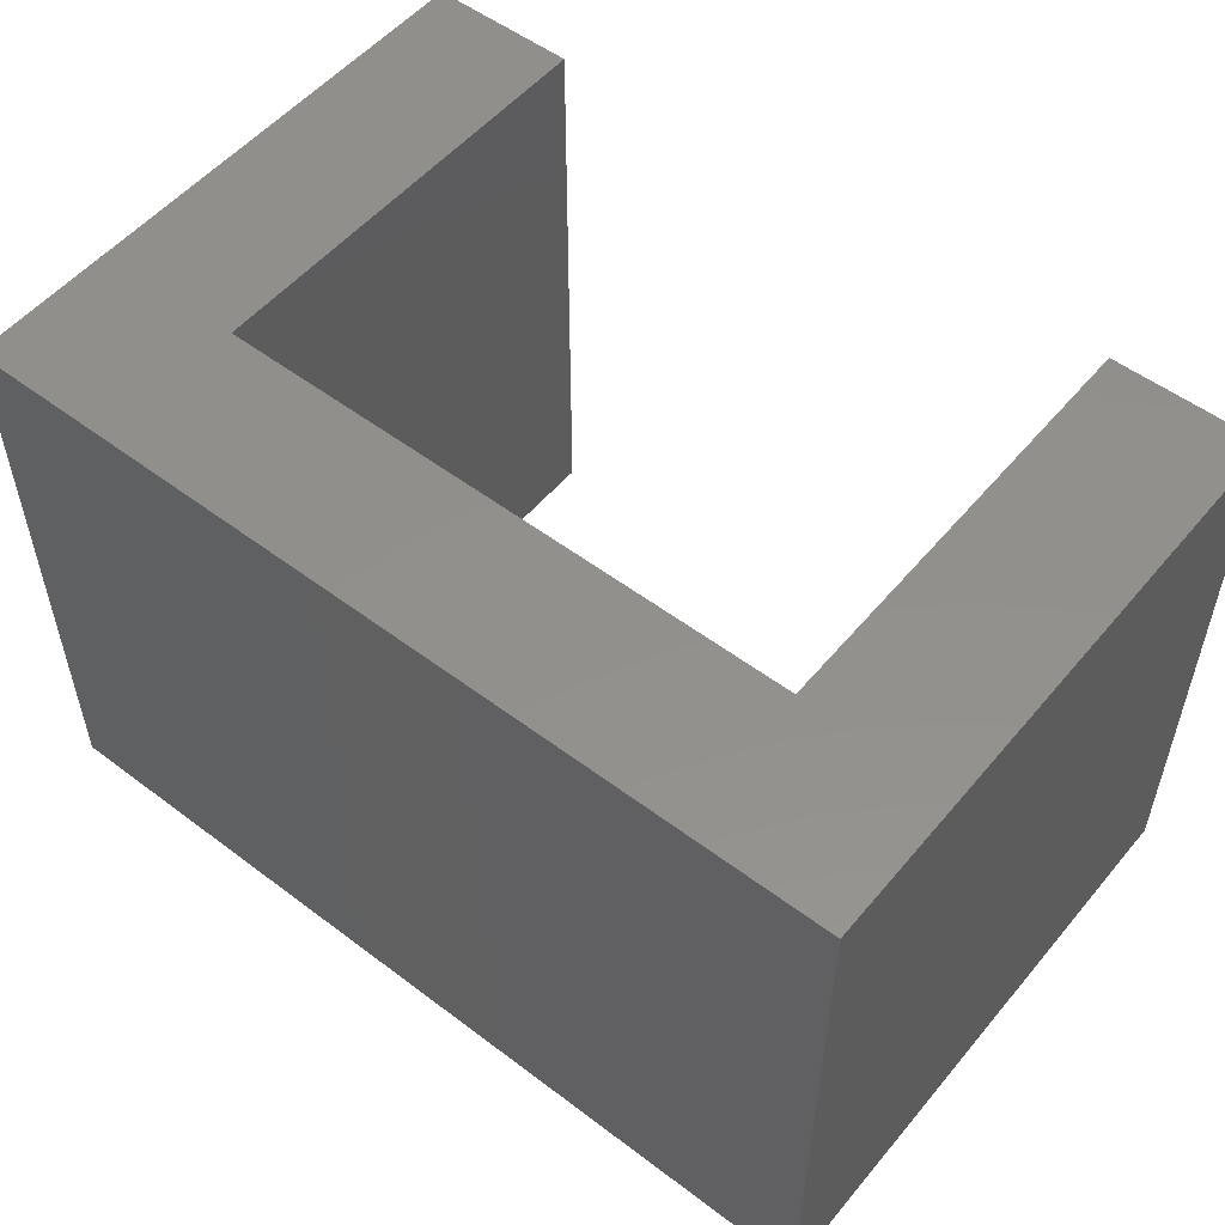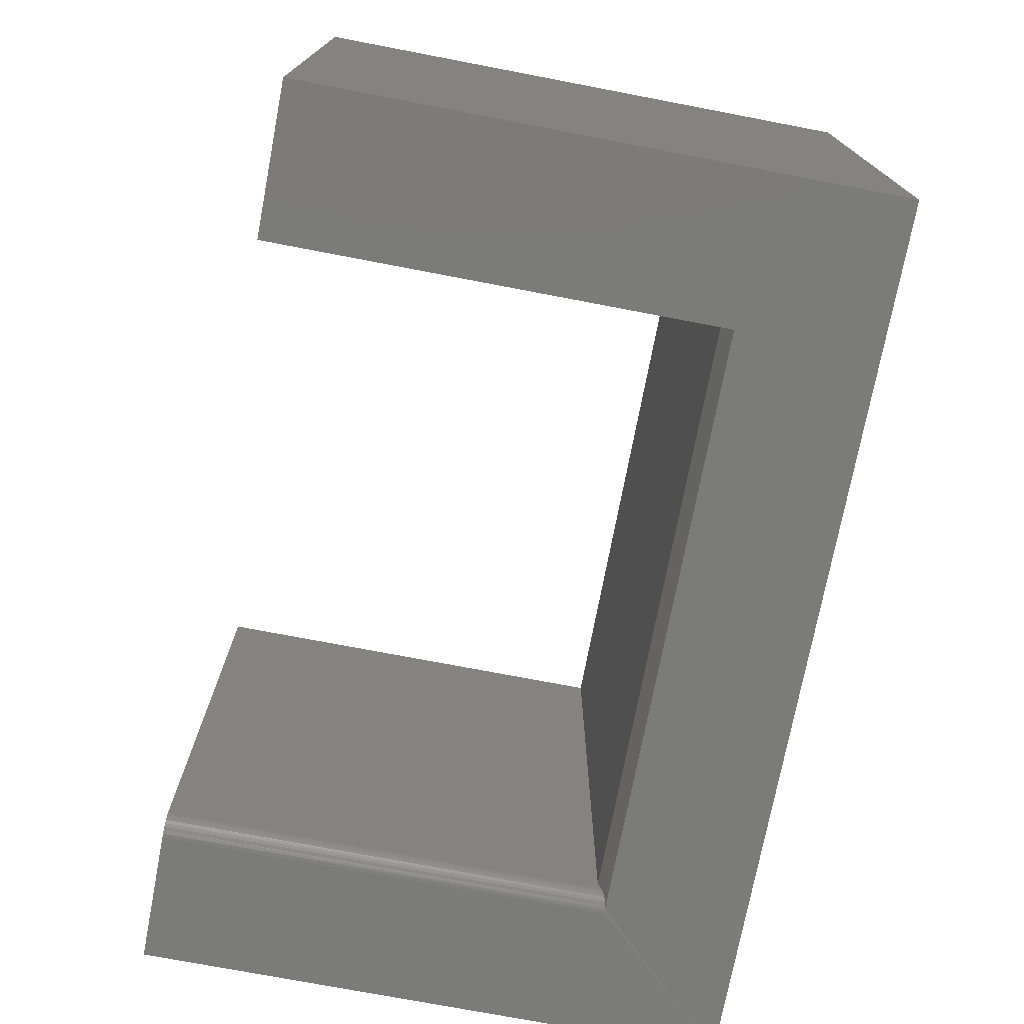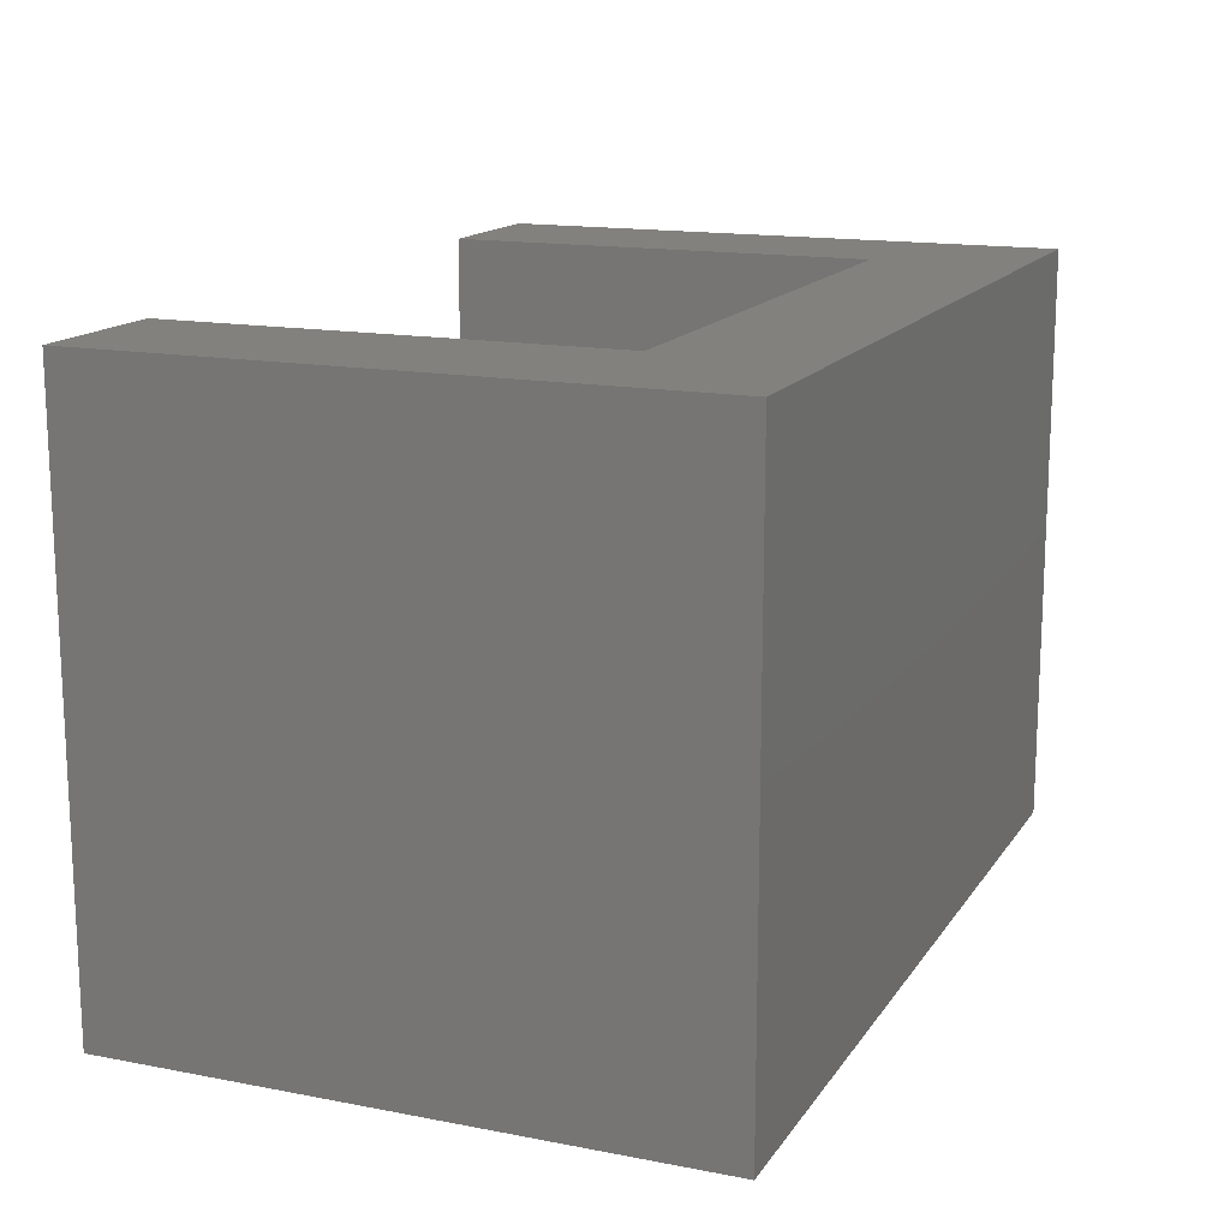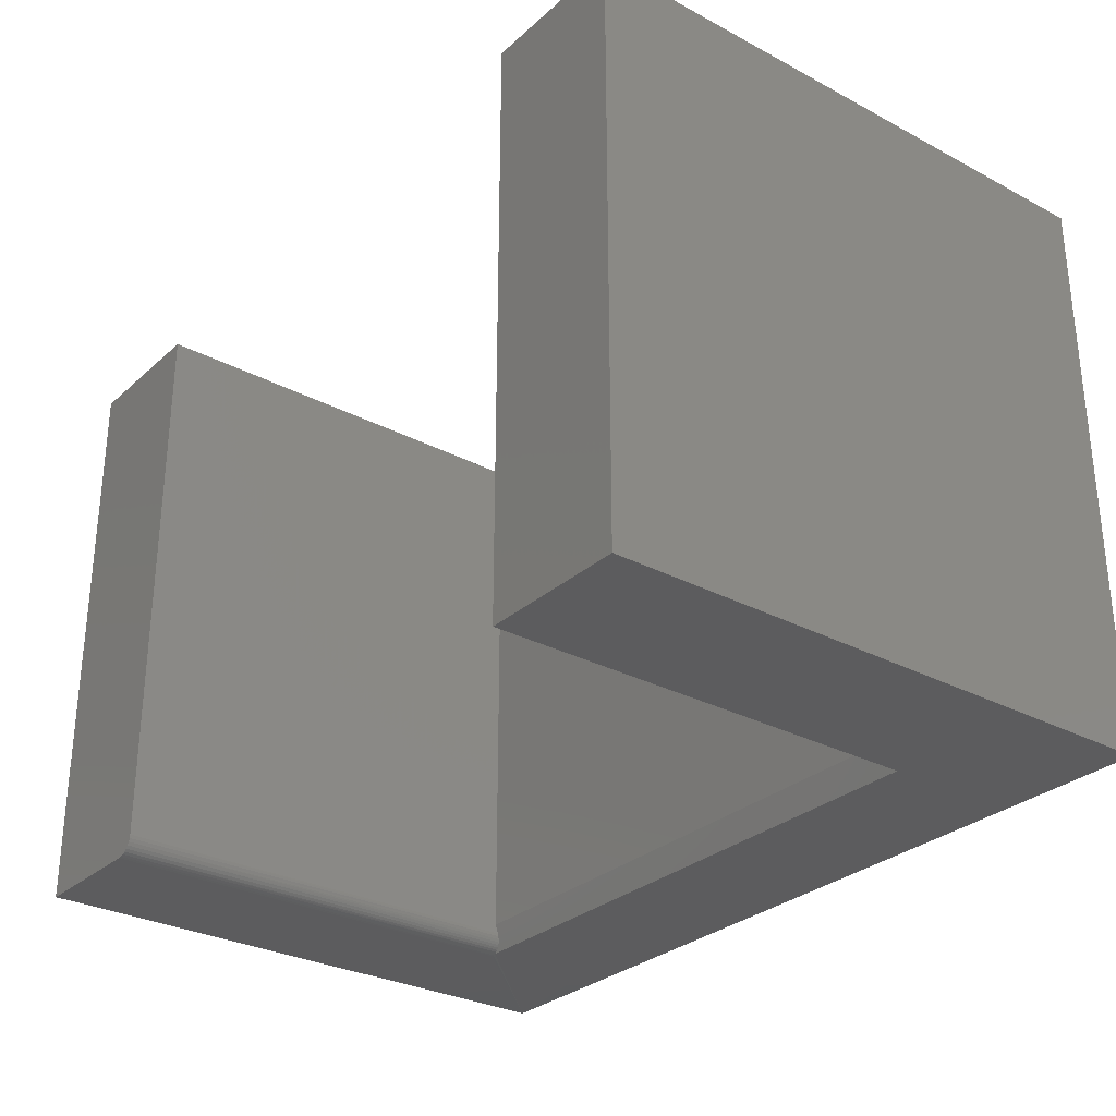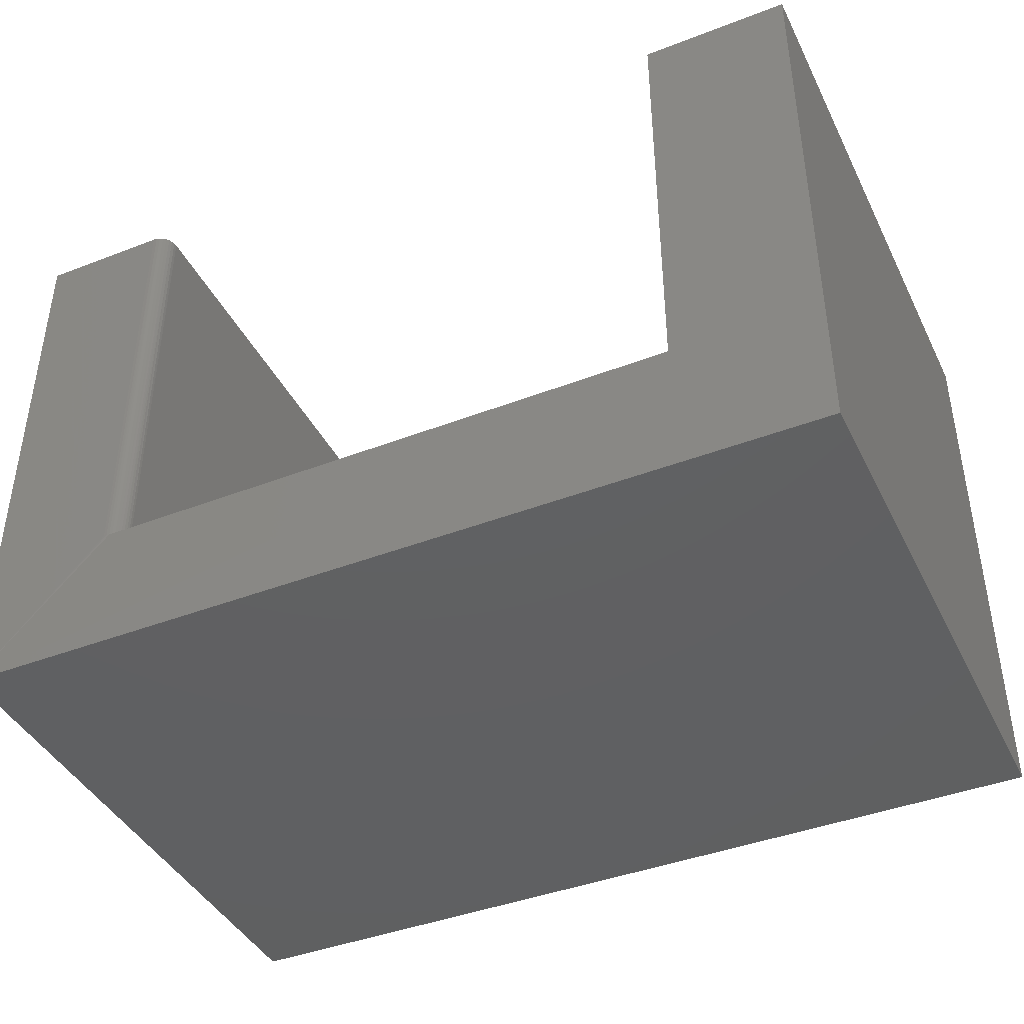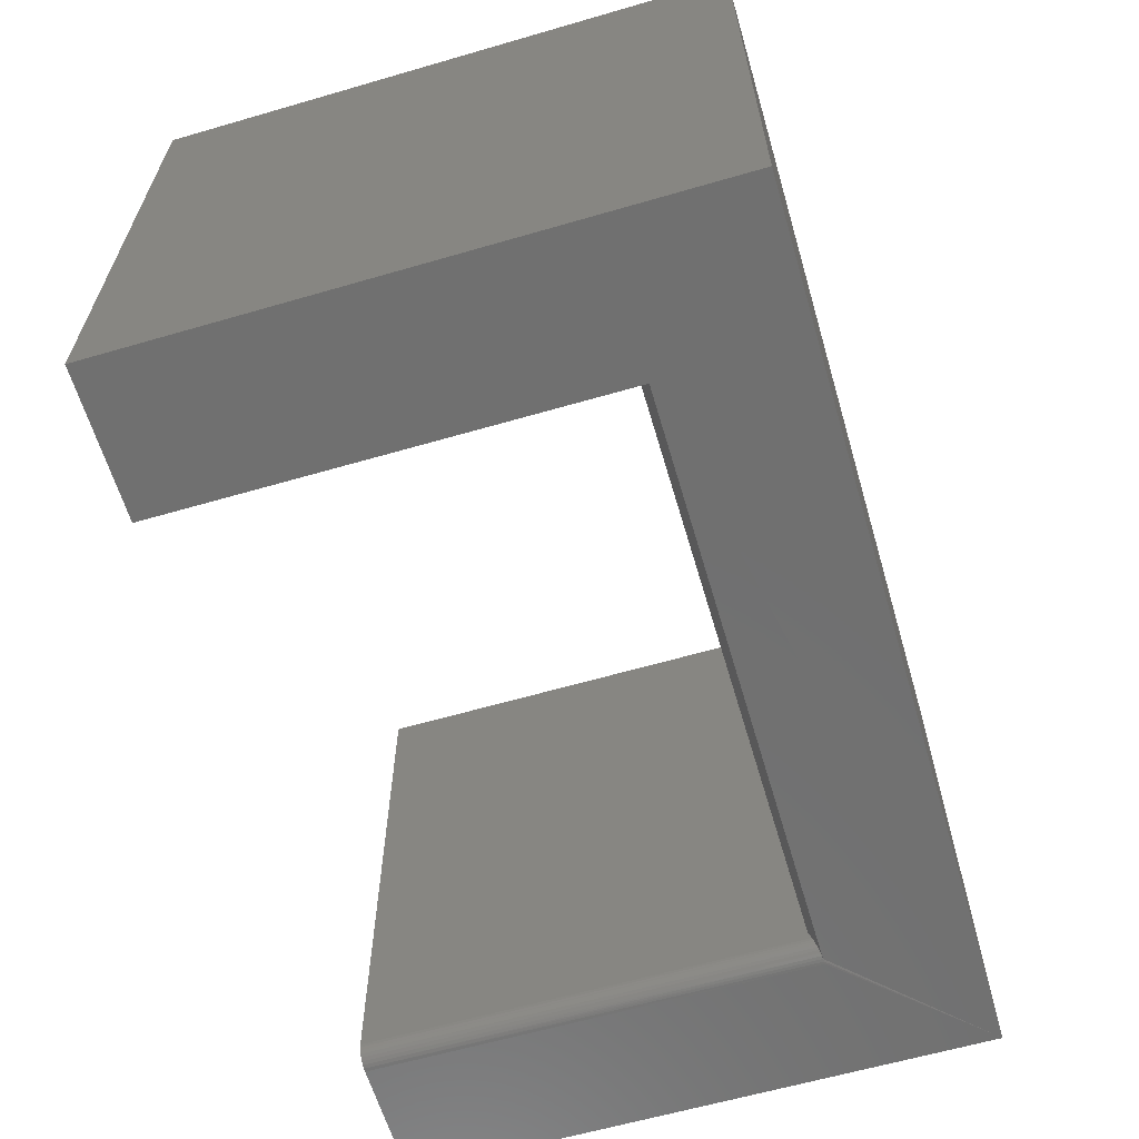
<metadata>
{"format":"stl","ext":"stl","renderer":"f3d","projection":"perspective","resolution":1024,"background":"white","views":[{"elev":53.3,"azim":-141.1,"up":"+Y"},{"elev":-74.1,"azim":79.2,"up":"+Y"},{"elev":15.1,"azim":112.3,"up":"+Y"},{"elev":-29.5,"azim":52.1,"up":"+Y"},{"elev":-41.8,"azim":24.9,"up":"+Z"},{"elev":-62.3,"azim":106.4,"up":"+Y"}]}
</metadata>
<code>
# stl→obj: 36 verts, 68 faces
v 0.6237 0 0.4974
v 0.6237 0 0.1263
v 0.6237 -0.5 0.4974
v 0.6237 -0.4766 0.1263
v 0.6237 -0.5 0.1185
v 0.1263 -0.4844 0.4974
v 0.1263 0 0.4974
v 0.1167 -0.4988 0.4974
v 3.046e-17 0 0.4974
v 3.046e-17 -0.5 0.4974
v 0.1107 -0.5 0.4974
v 0.1137 -0.4997 0.4974
v 0.126 -0.4874 0.4974
v 0.1194 -0.4974 0.4974
v 0.1217 -0.4954 0.4974
v 0.1237 -0.4931 0.4974
v 0.1251 -0.4904 0.4974
v 0 -0.5 0
v 0.75 -0.5 -4.592e-17
v 0.1154 -0.4993 0.1187
v 0.113 -0.4998 0.1186
v 0.1107 -0.5 0.1185
v 0.75 -0.5 0.4974
v 0.1263 0 0.1263
v 0.1263 -0.4766 0.1263
v 0.1263 -0.4844 0.1237
v 0.1261 -0.4868 0.1229
v 0.1255 -0.4892 0.1221
v 0.1246 -0.4915 0.1213
v 0.1233 -0.4936 0.1206
v 0.1217 -0.4955 0.12
v 0.1198 -0.4971 0.1195
v 0.1177 -0.4984 0.1191
v 0 0 0
v 0.75 0 -4.592e-17
v 0.75 0 0.4974
f 1 2 3
f 3 2 4
f 3 4 5
f 6 7 8
f 9 10 11
f 9 11 12
f 9 12 8
f 9 8 7
f 13 6 8
f 13 8 14
f 13 14 15
f 13 15 16
f 13 16 17
f 18 19 5
f 18 5 20
f 18 20 21
f 18 21 22
f 18 22 11
f 18 11 10
f 5 19 3
f 3 19 23
f 24 7 25
f 25 7 6
f 25 6 26
f 5 4 25
f 5 25 26
f 5 26 27
f 5 27 28
f 5 28 29
f 5 29 30
f 5 30 31
f 5 31 32
f 5 32 33
f 5 33 20
f 18 34 19
f 19 34 35
f 12 20 8
f 20 33 8
f 14 8 33
f 14 33 32
f 16 29 17
f 29 28 17
f 17 28 27
f 11 22 12
f 12 22 21
f 12 21 20
f 14 32 15
f 15 32 31
f 15 31 16
f 16 31 30
f 16 30 29
f 26 6 27
f 27 6 13
f 27 13 17
f 23 36 3
f 3 36 1
f 2 24 4
f 4 24 25
f 9 34 10
f 10 34 18
f 35 36 19
f 19 36 23
f 35 1 36
f 1 35 2
f 2 35 34
f 2 34 24
f 24 34 9
f 24 9 7

</code>
